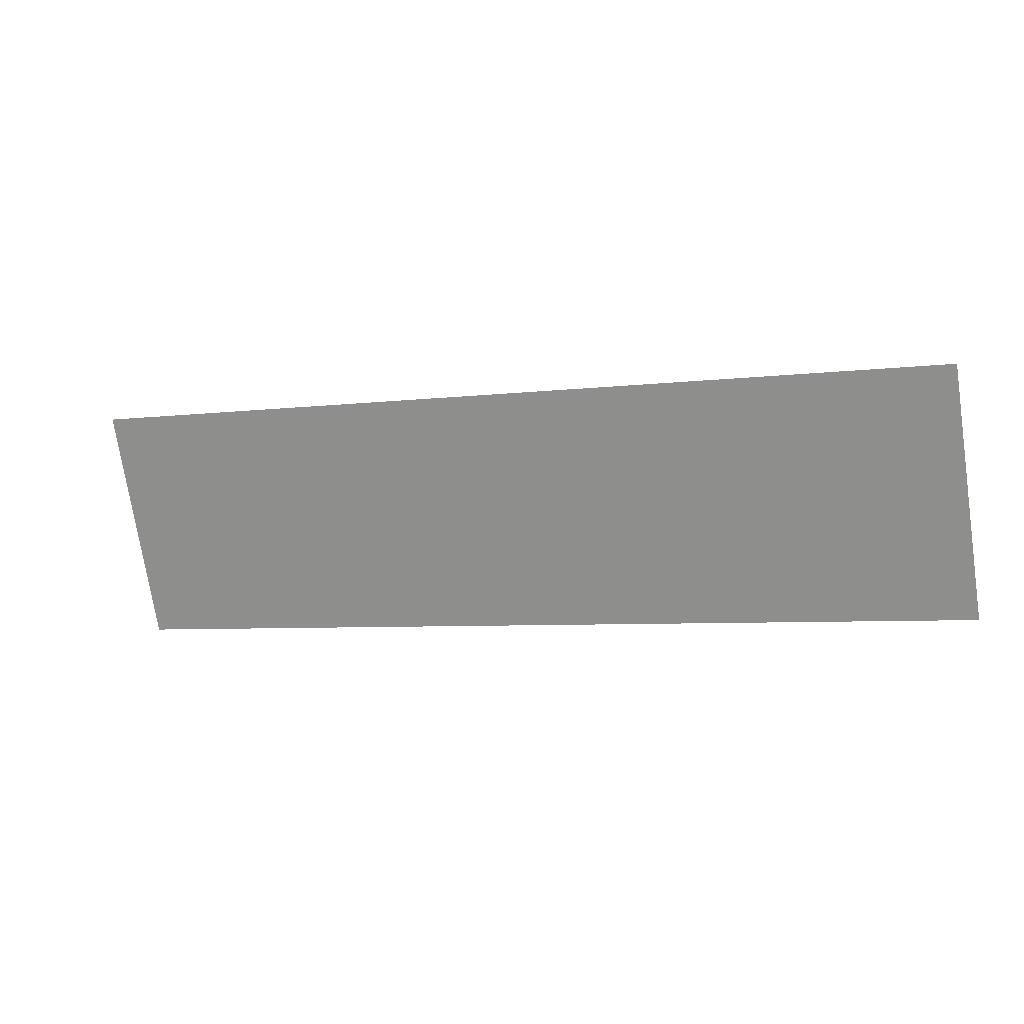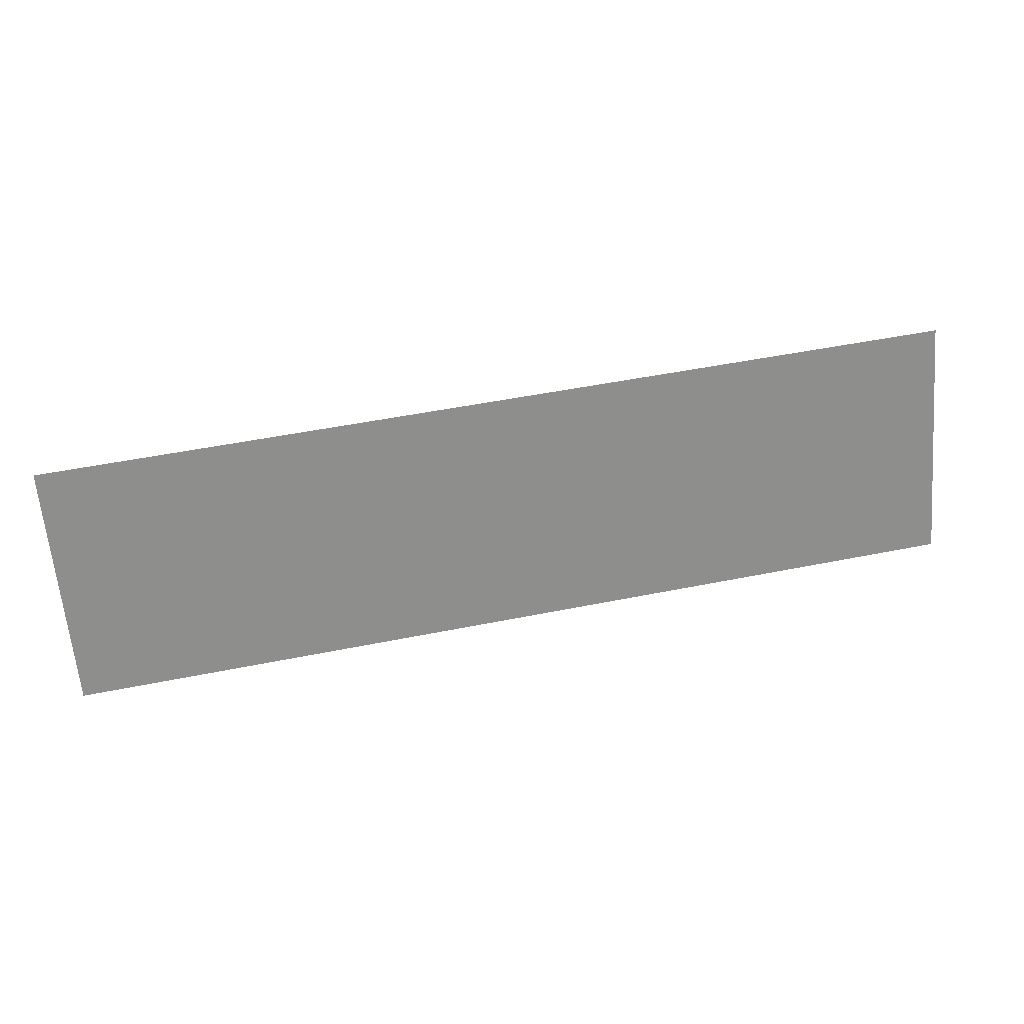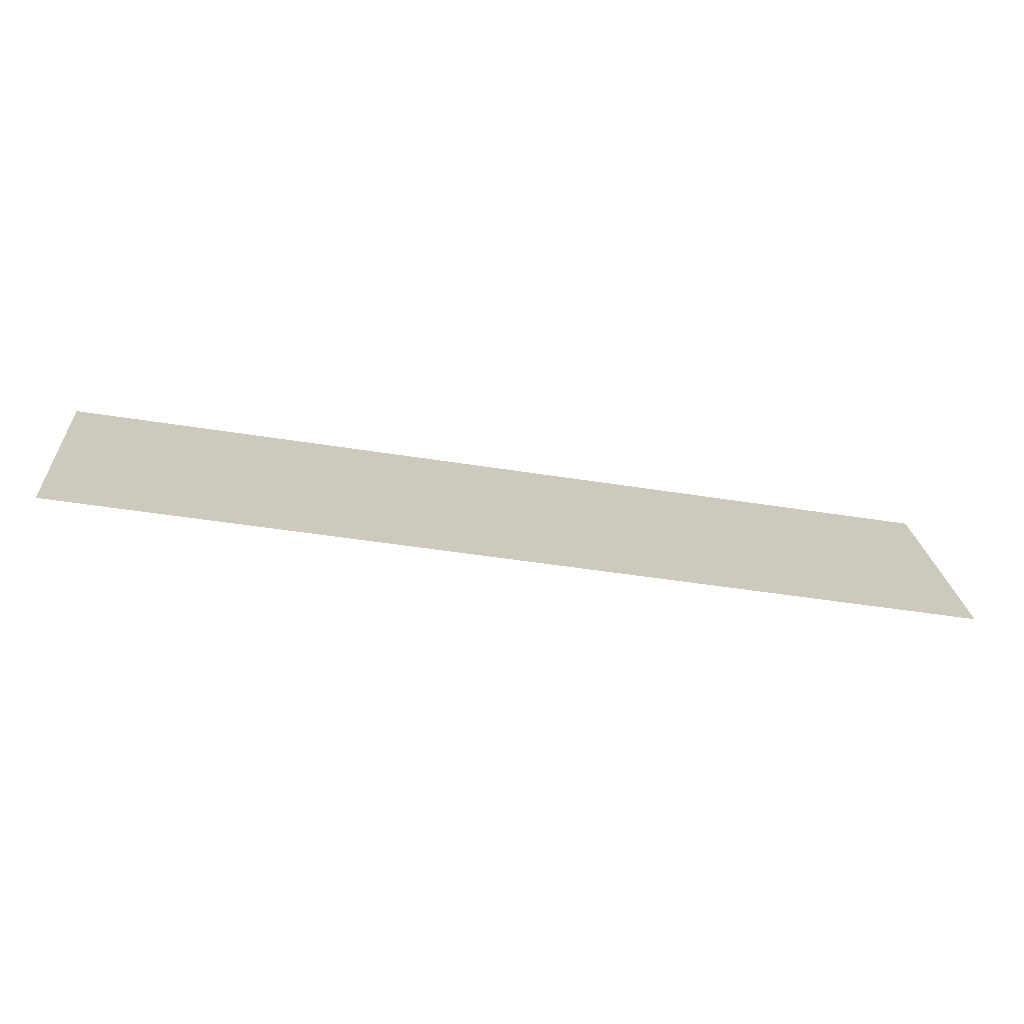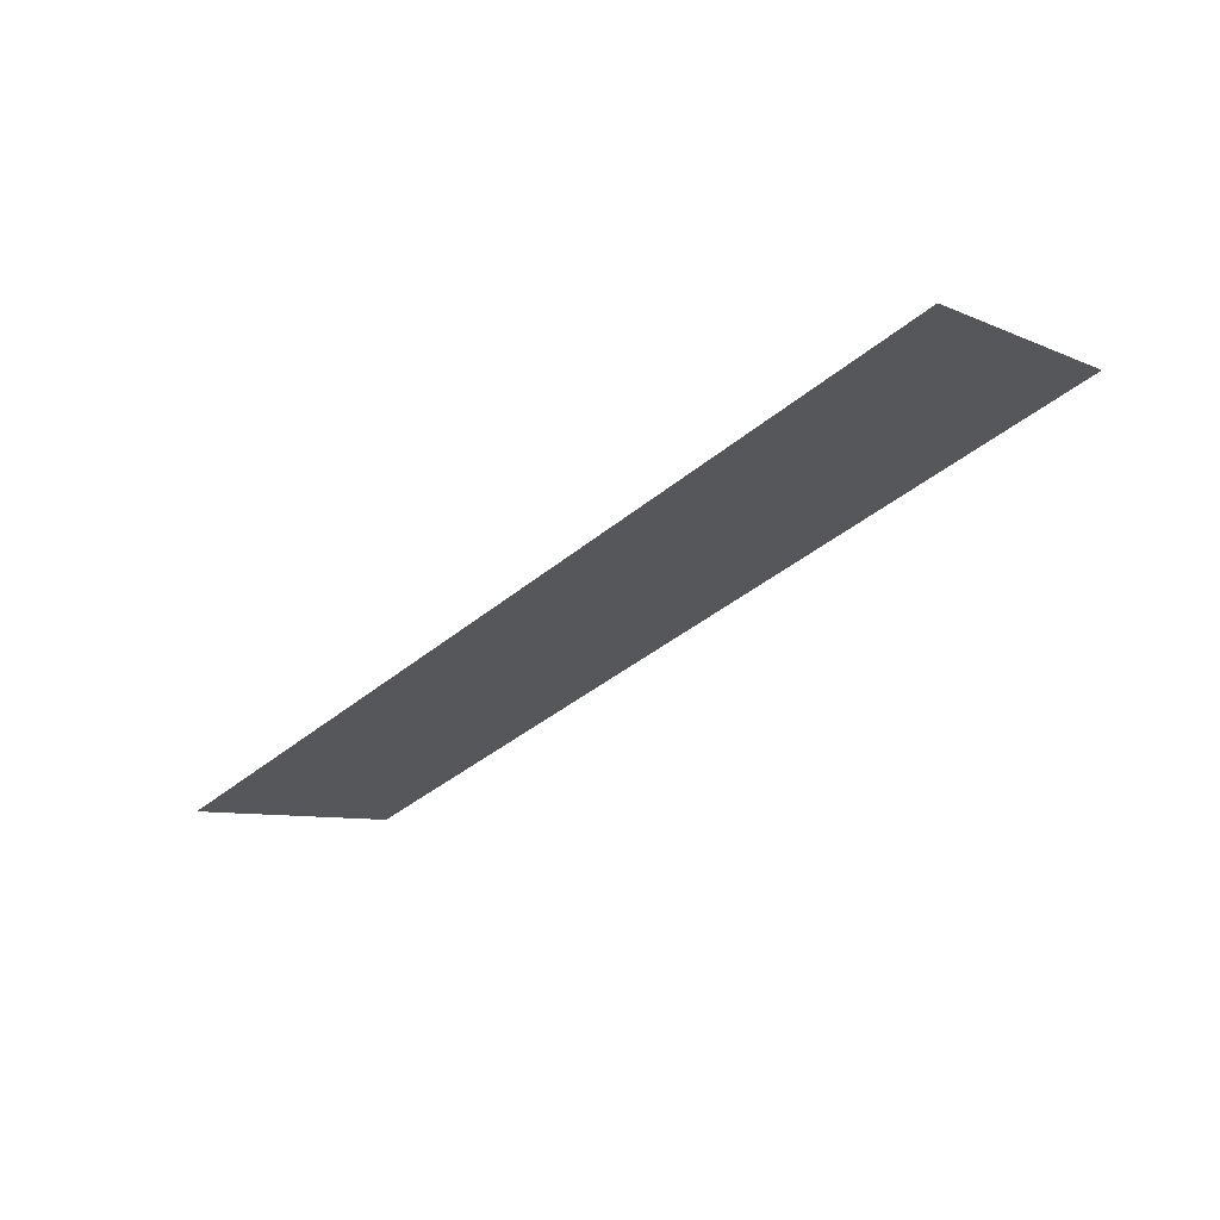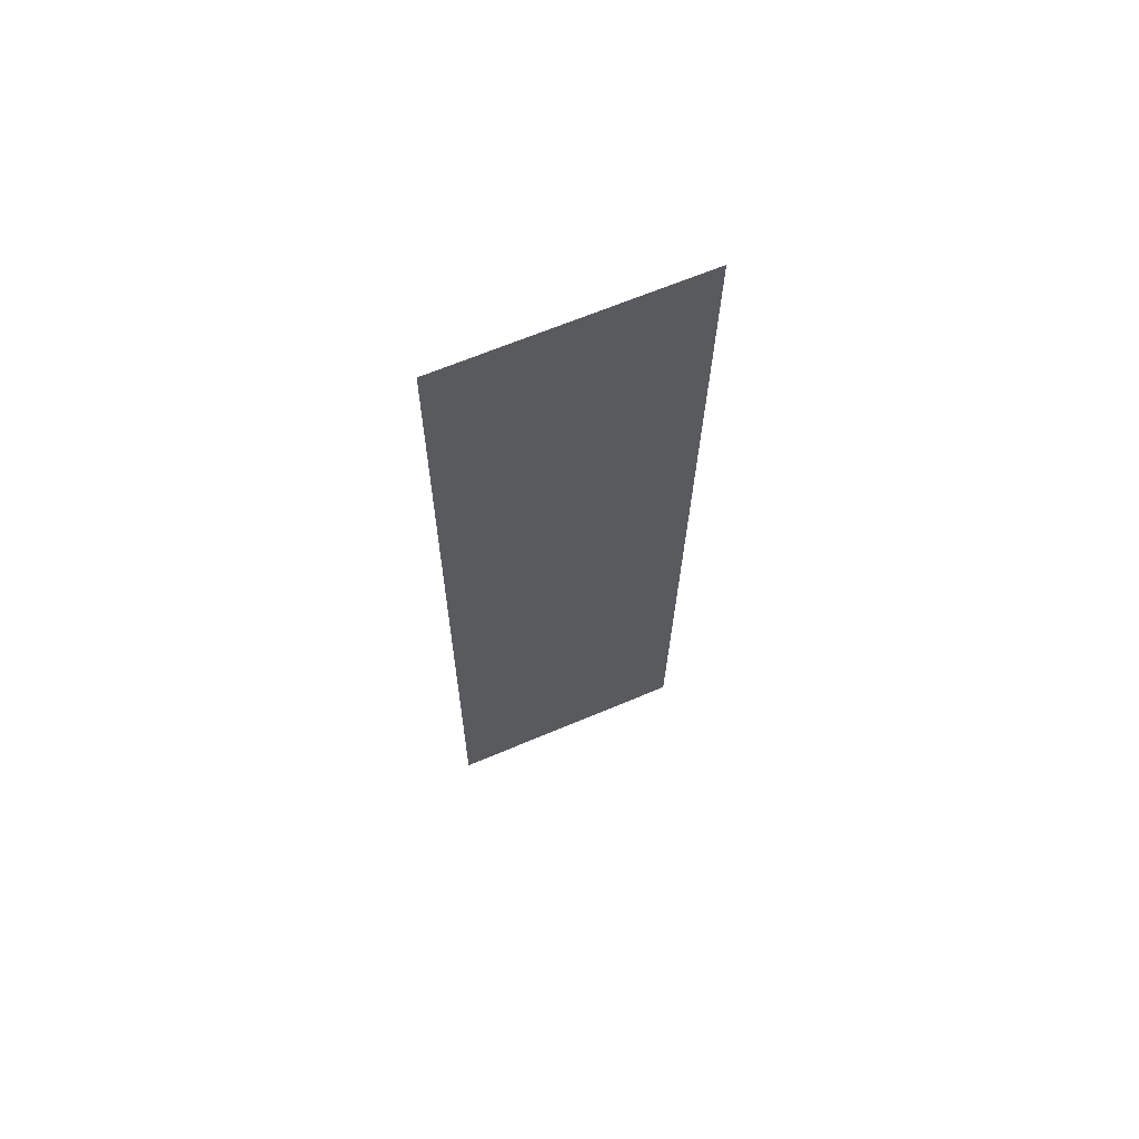
<metadata>
{"format":"obj","ext":"obj","renderer":"f3d","projection":"perspective","resolution":1024,"background":"white","views":[{"elev":-5.2,"azim":22.9,"up":"+Z"},{"elev":49.1,"azim":167.3,"up":"+Z"},{"elev":-45.2,"azim":169.4,"up":"+Z"},{"elev":-39.7,"azim":45.7,"up":"+Y"},{"elev":-23.7,"azim":89.6,"up":"+Y"}]}
</metadata>
<code>
o Pitch small
g Pitch small
v -10 0 -20
v -10 -4.261 -10
v -5 0 -20
v 0 0 -20
v 0 -4.261 -10
v -5 -4.261 -10
v -15 0 -20
v -15 -4.261 -10
v -30 0 -20
v -30 -4.261 -10
v -25 0 -20
v -20 0 -20
v -20 -4.261 -10
v -25 -4.261 -10
v -40 0 -20
v -40 -4.261 -10
v -35 0 -20
v -35 -4.261 -10
f 13 12 11
f 13 11 14
f 5 4 3
f 5 3 6
f 6 3 1
f 6 1 2
f 8 7 12
f 8 12 13
f 14 11 9
f 14 9 10
f 10 9 17
f 10 17 18
f 18 17 15
f 18 15 16
f 2 1 7
f 2 7 8

</code>
